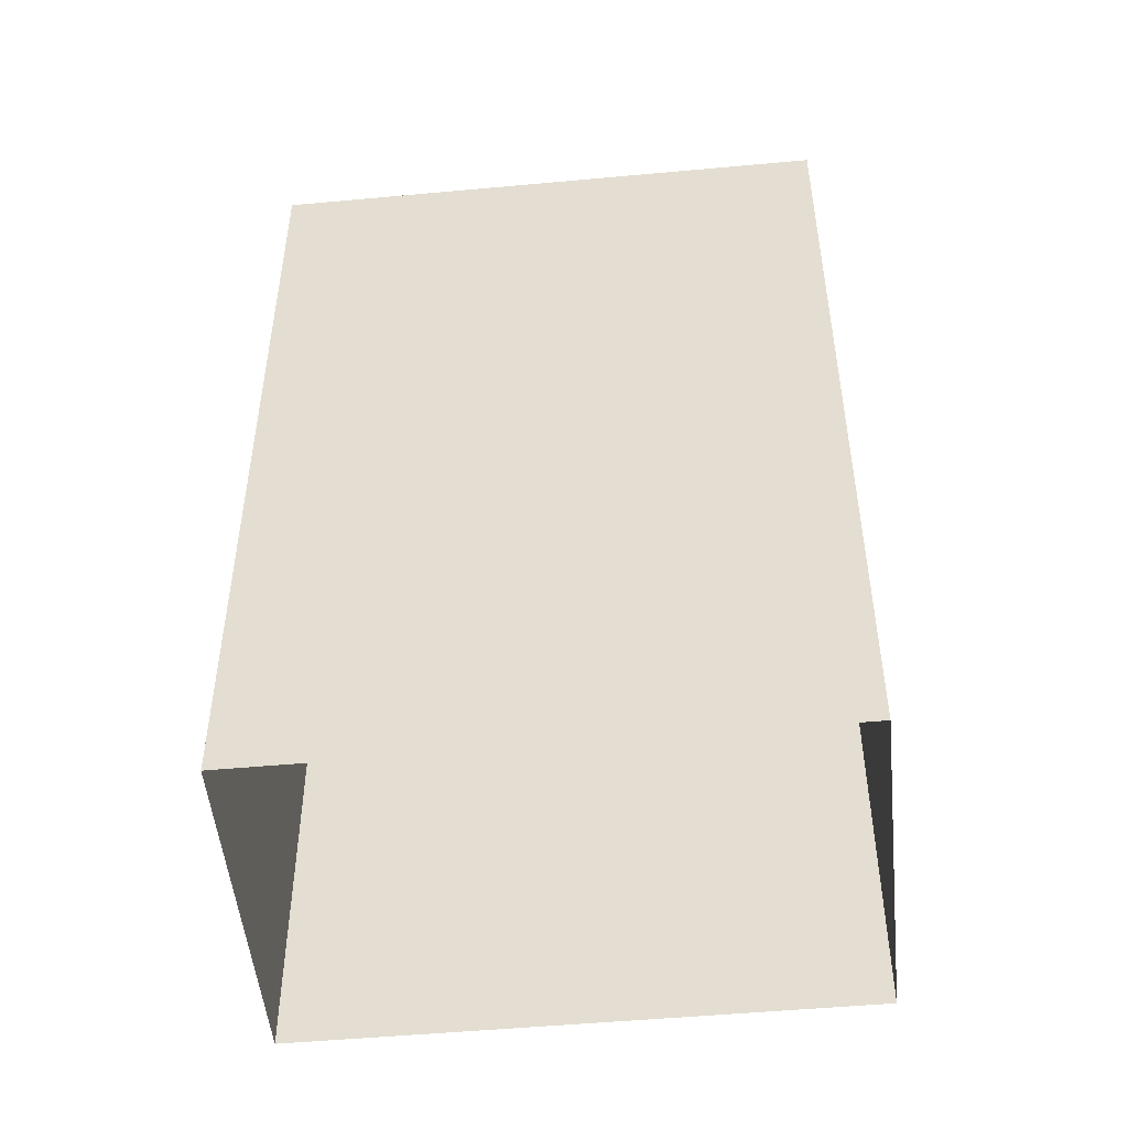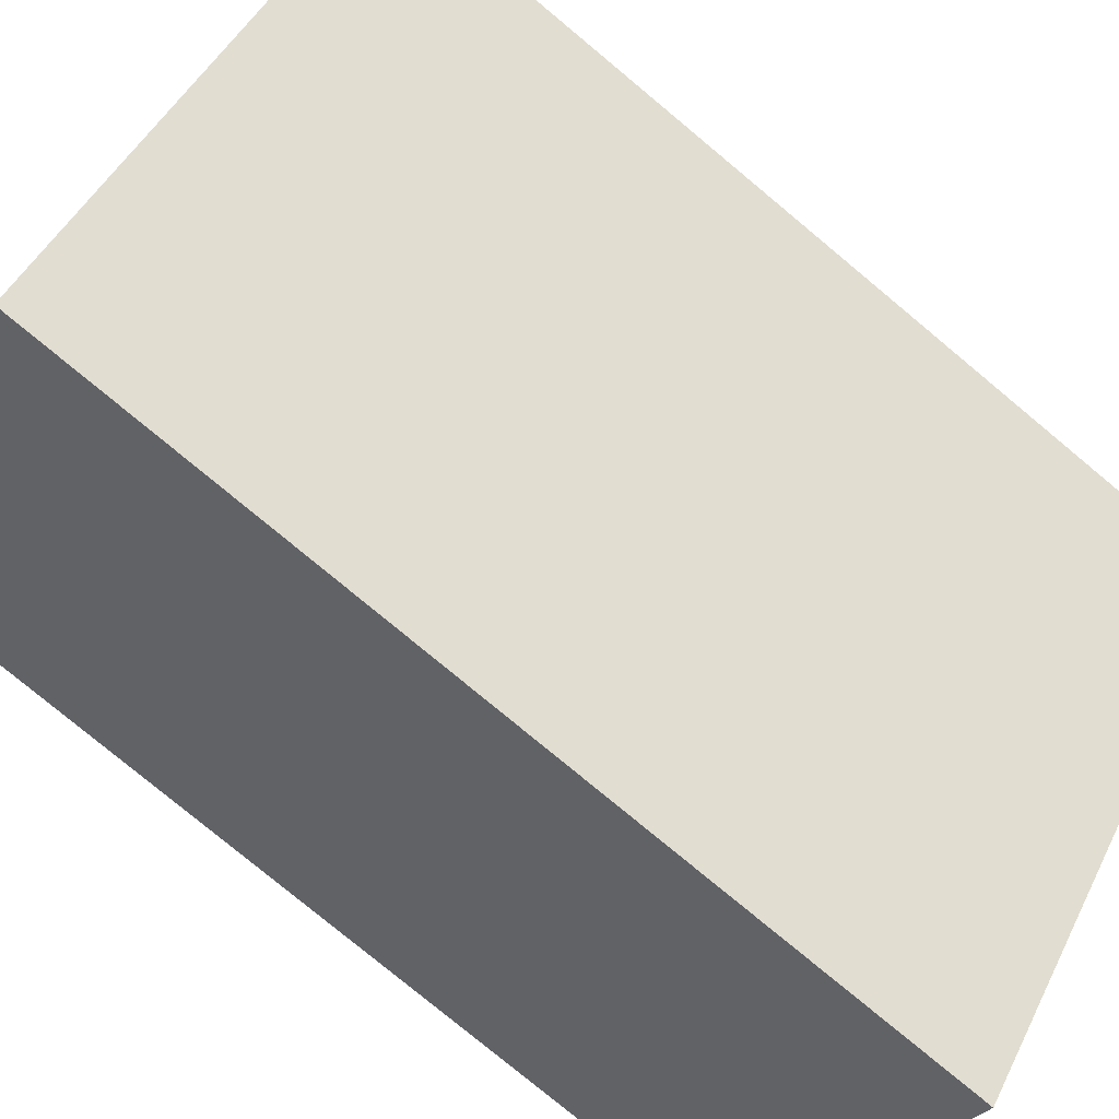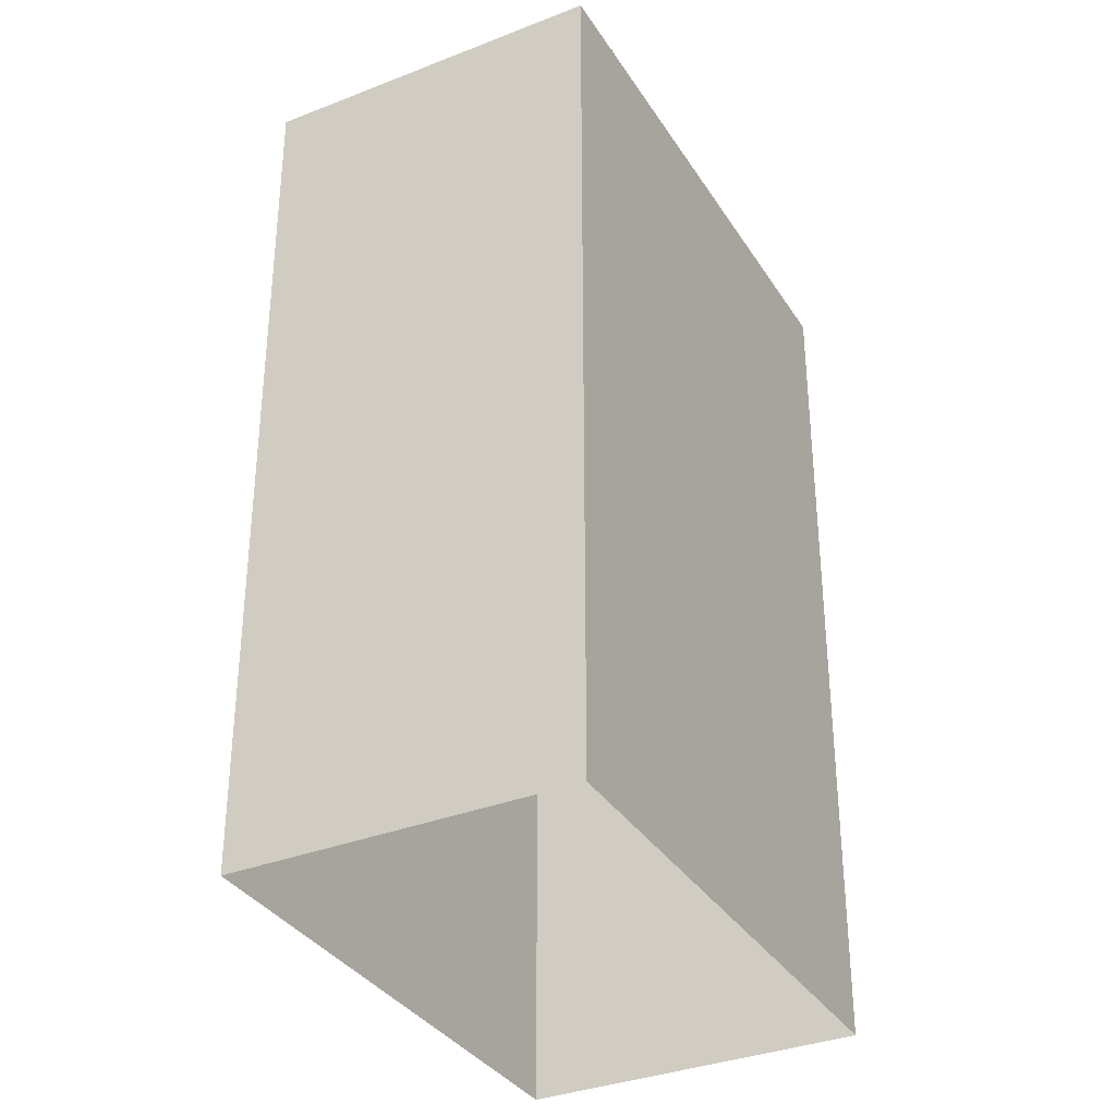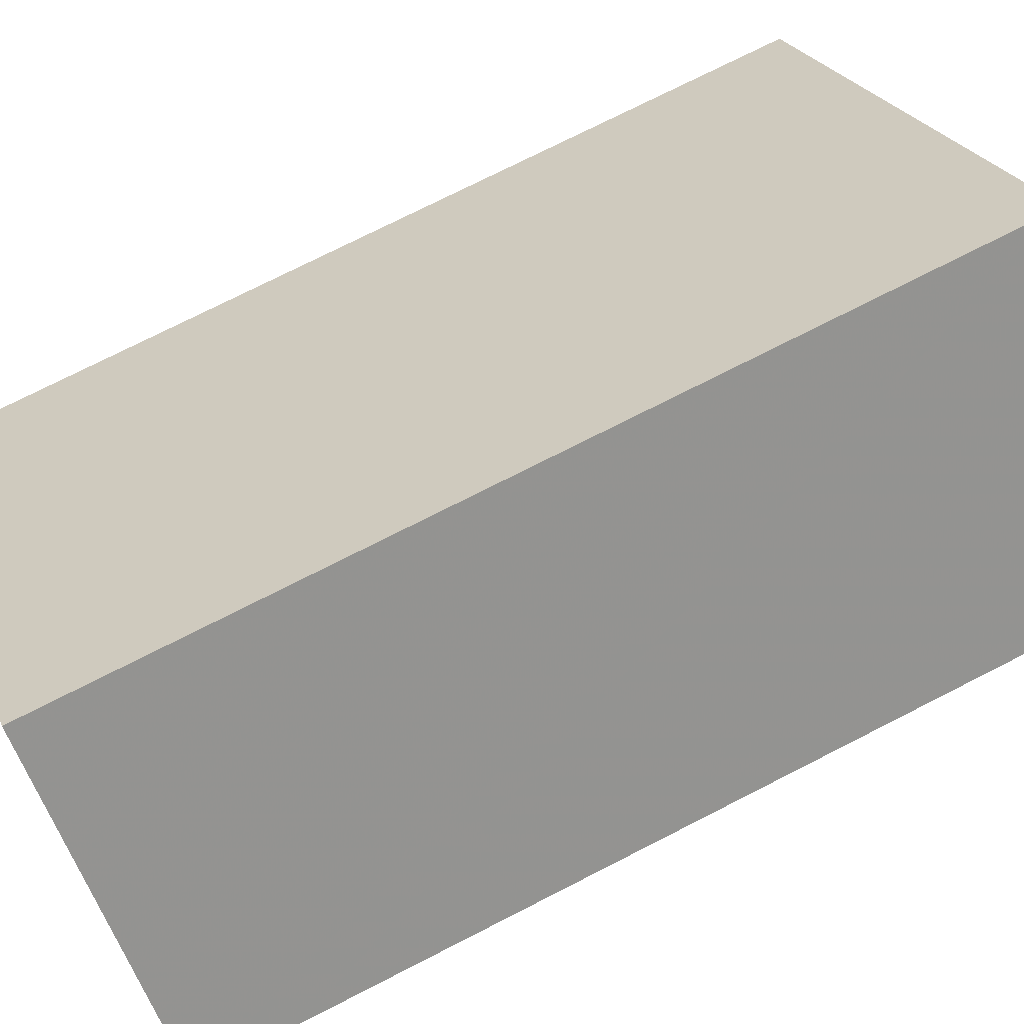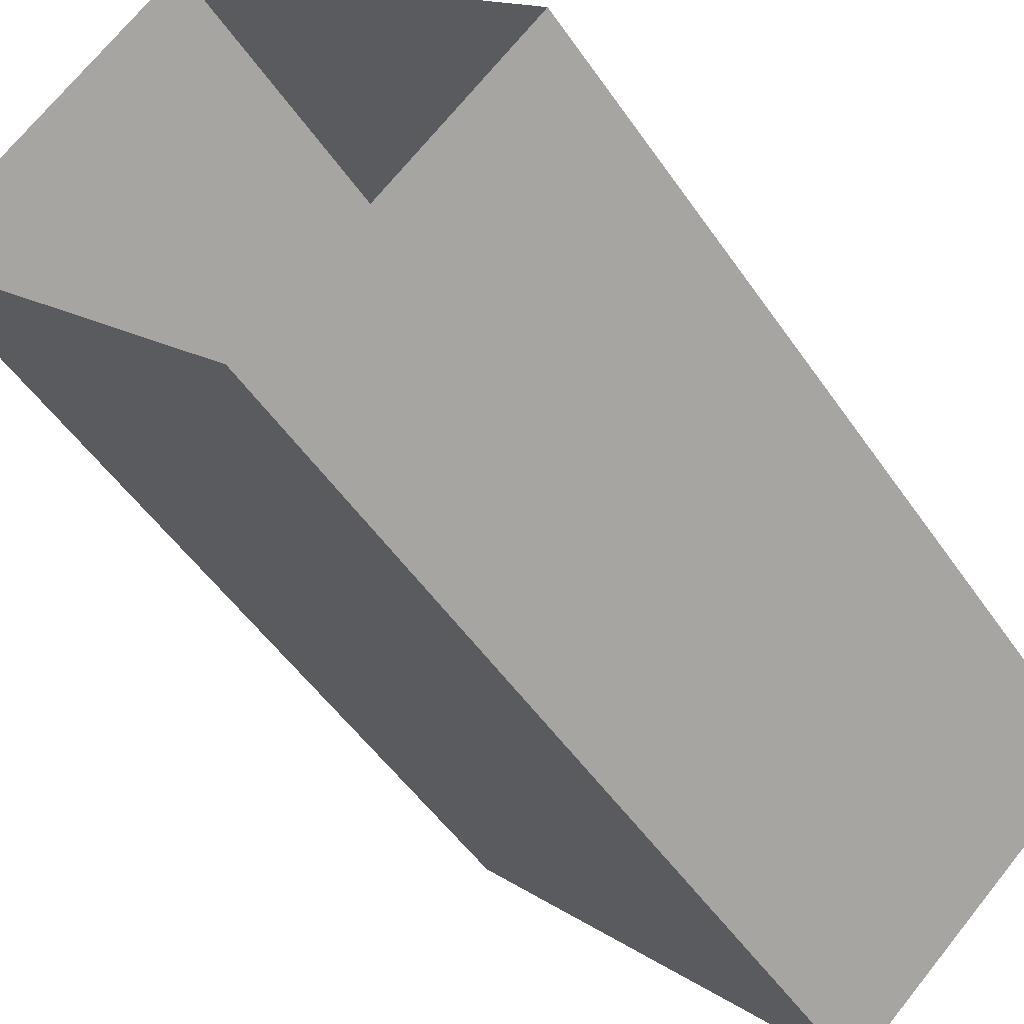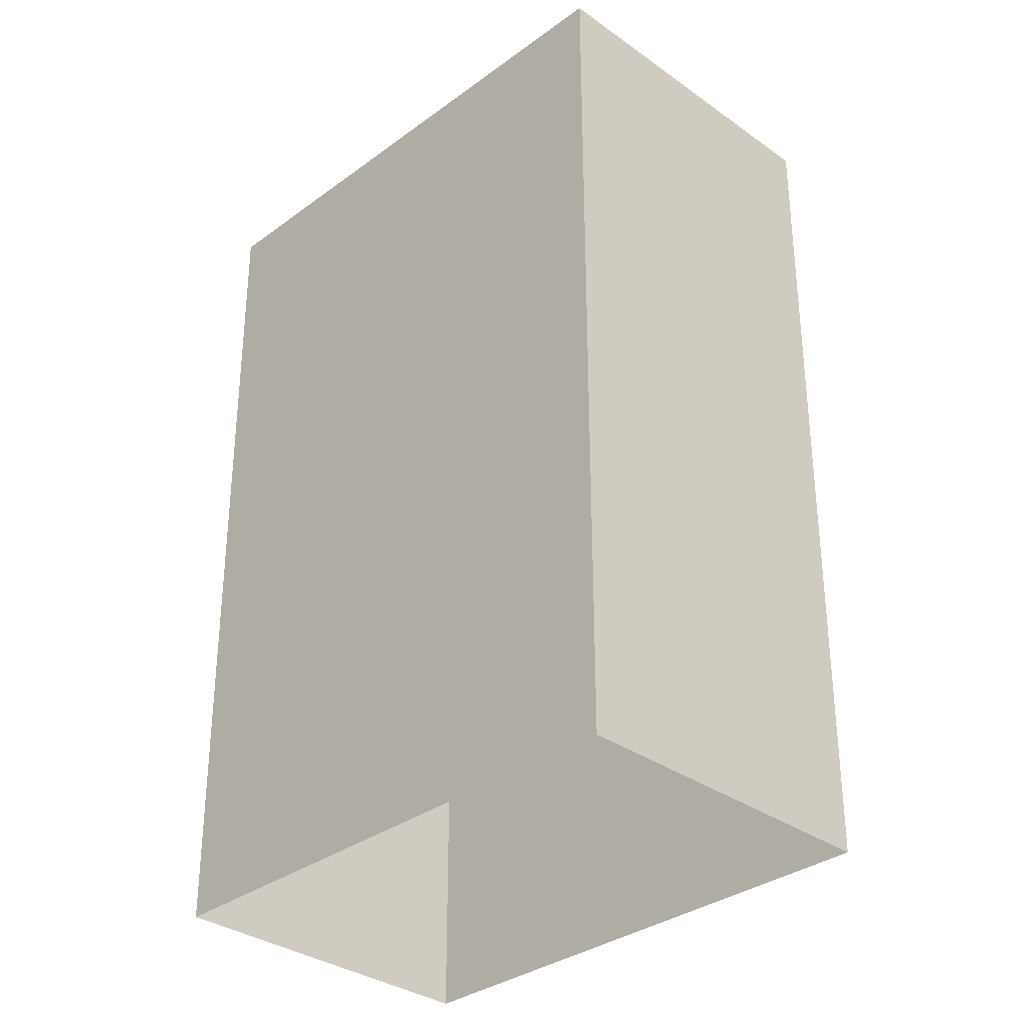
<metadata>
{"format":"obj","ext":"obj","renderer":"f3d","projection":"perspective","resolution":1024,"background":"white","views":[{"elev":-50.4,"azim":54.2,"up":"+Z"},{"elev":-78.6,"azim":50.3,"up":"+Y"},{"elev":-34.4,"azim":166.3,"up":"+Z"},{"elev":74.5,"azim":63.0,"up":"+Y"},{"elev":-50.3,"azim":-146.9,"up":"+Y"},{"elev":-33.1,"azim":93.9,"up":"+Z"}]}
</metadata>
<code>
v -6170 -3.636e+04 4.074
v -6172 -3.635e+04 4.075
v -6169 -3.635e+04 4.076
v -6166 -3.635e+04 4.074
v -6170 -3.636e+04 12.29
v -6166 -3.635e+04 12.29
v -6169 -3.635e+04 12.29
v -6172 -3.635e+04 12.29
f 1 2 3
f 4 1 3
f 5 6 7
f 8 5 7
f 6 4 3
f 7 6 3
f 5 1 4
f 6 5 4
f 5 2 1
f 5 8 2
f 8 3 2
f 8 7 3

</code>
